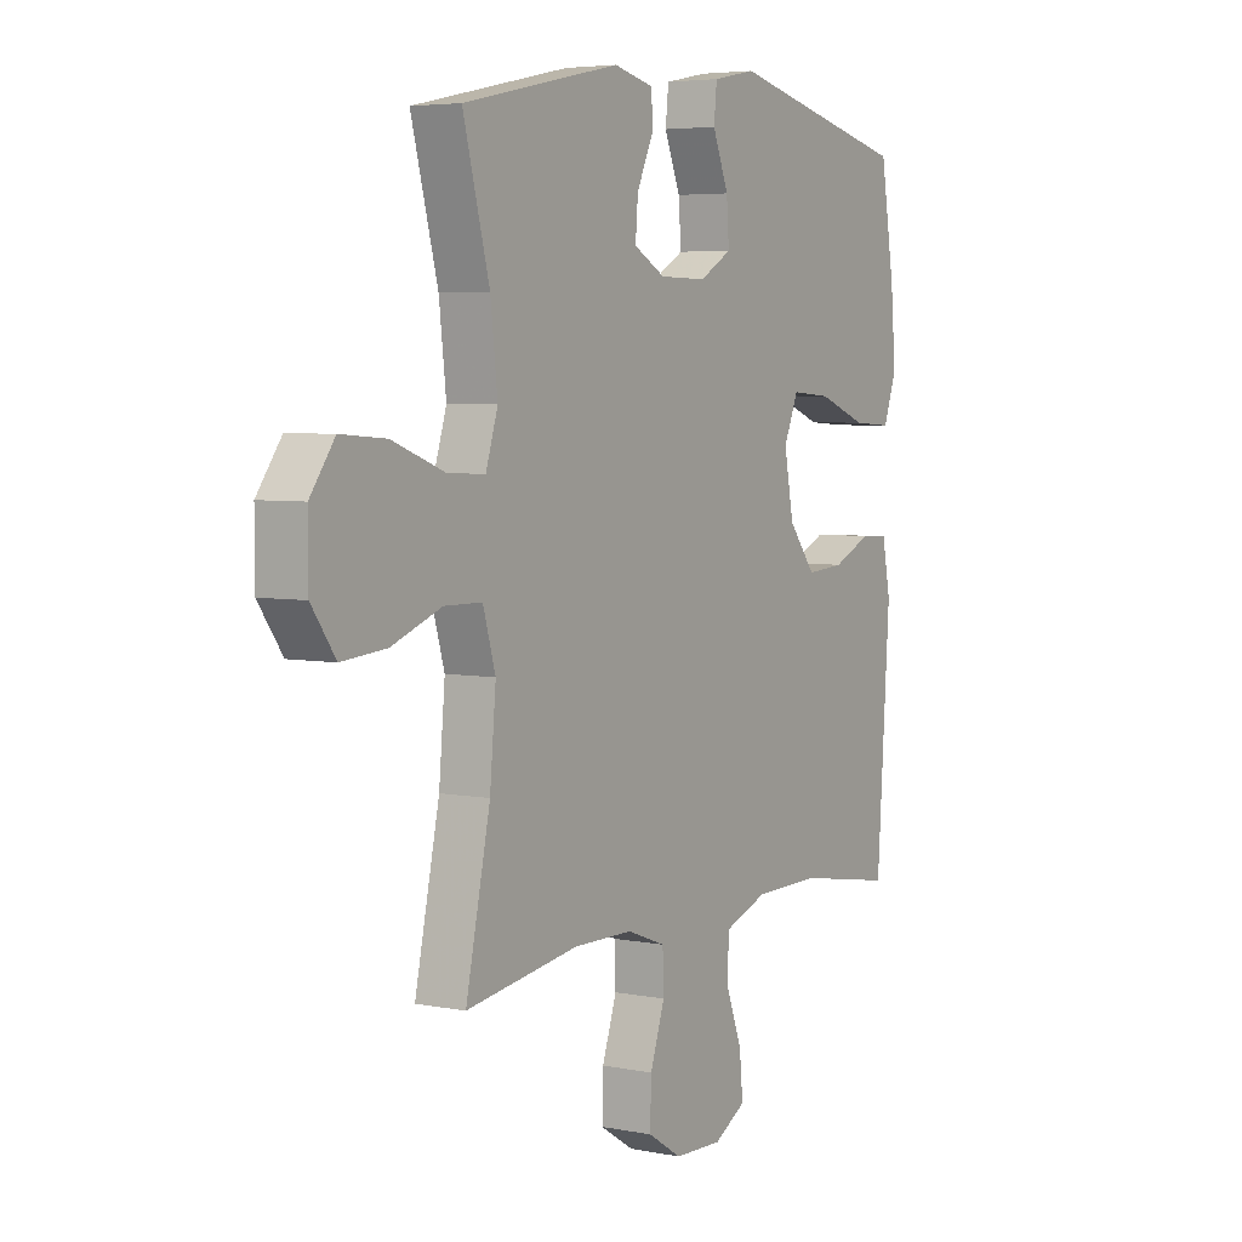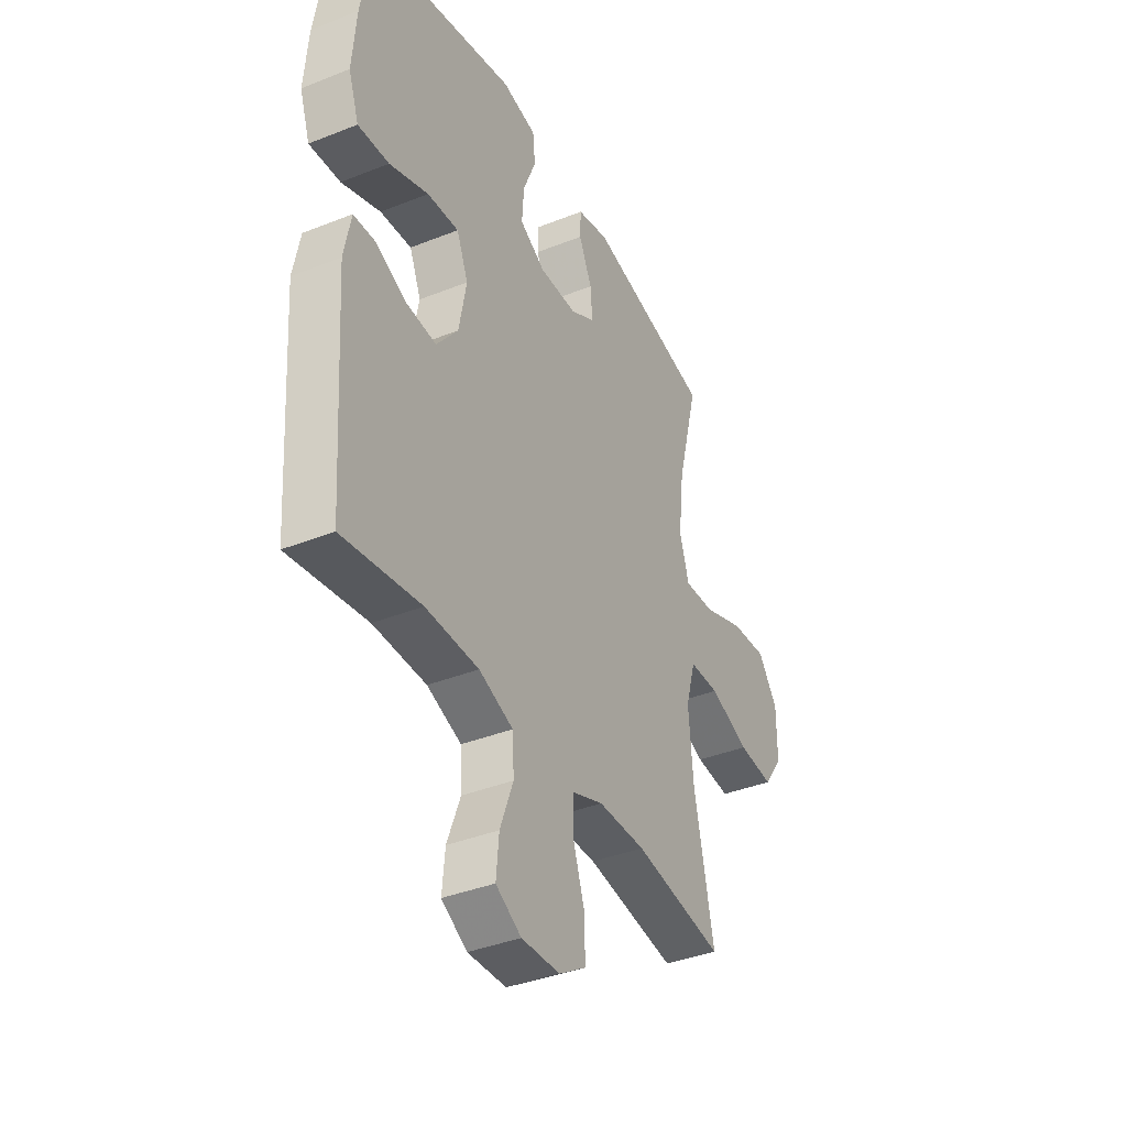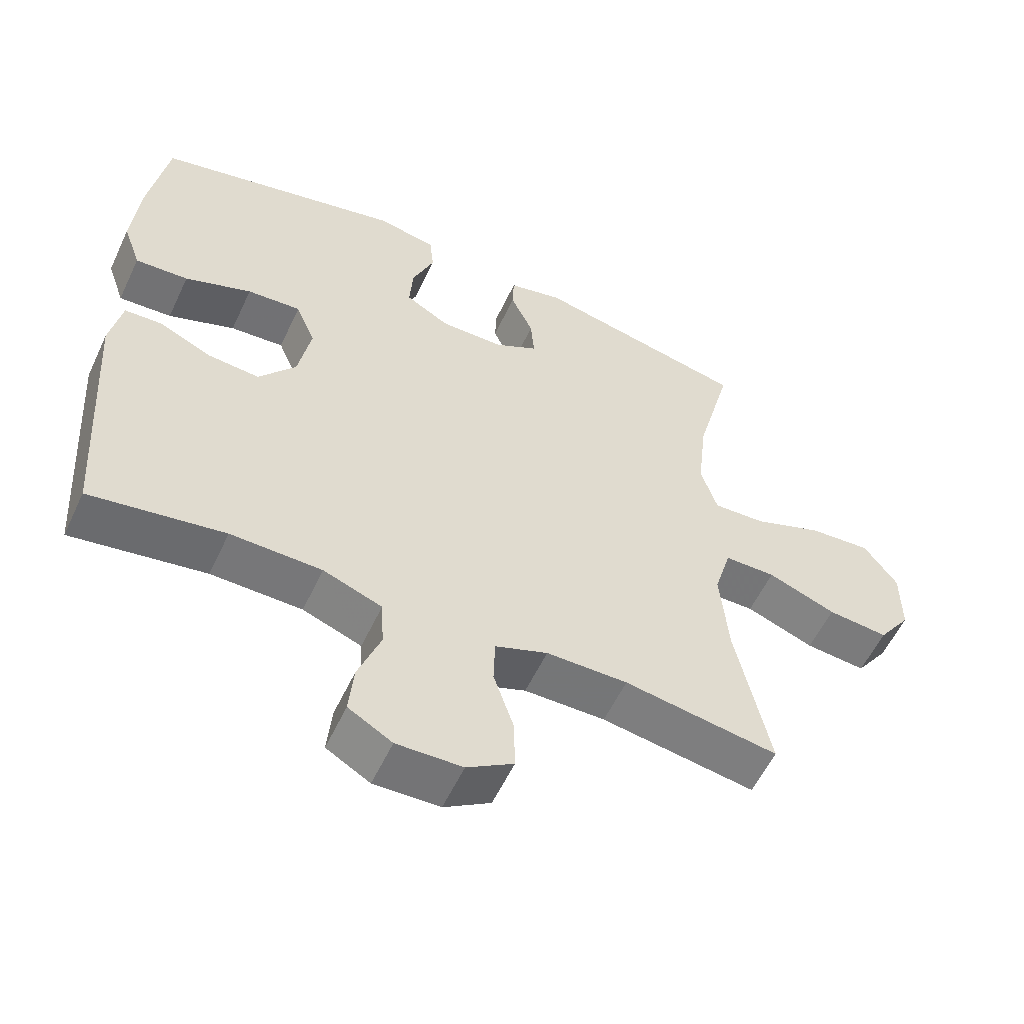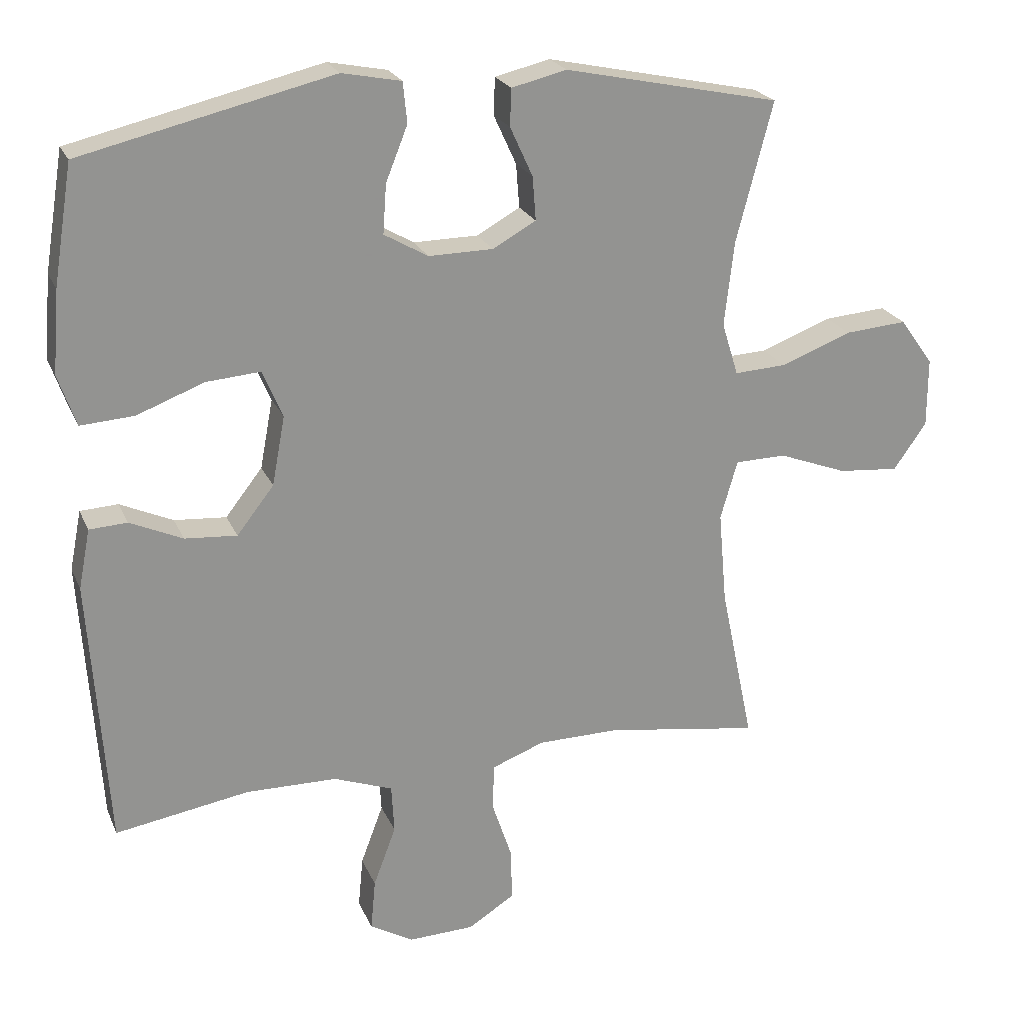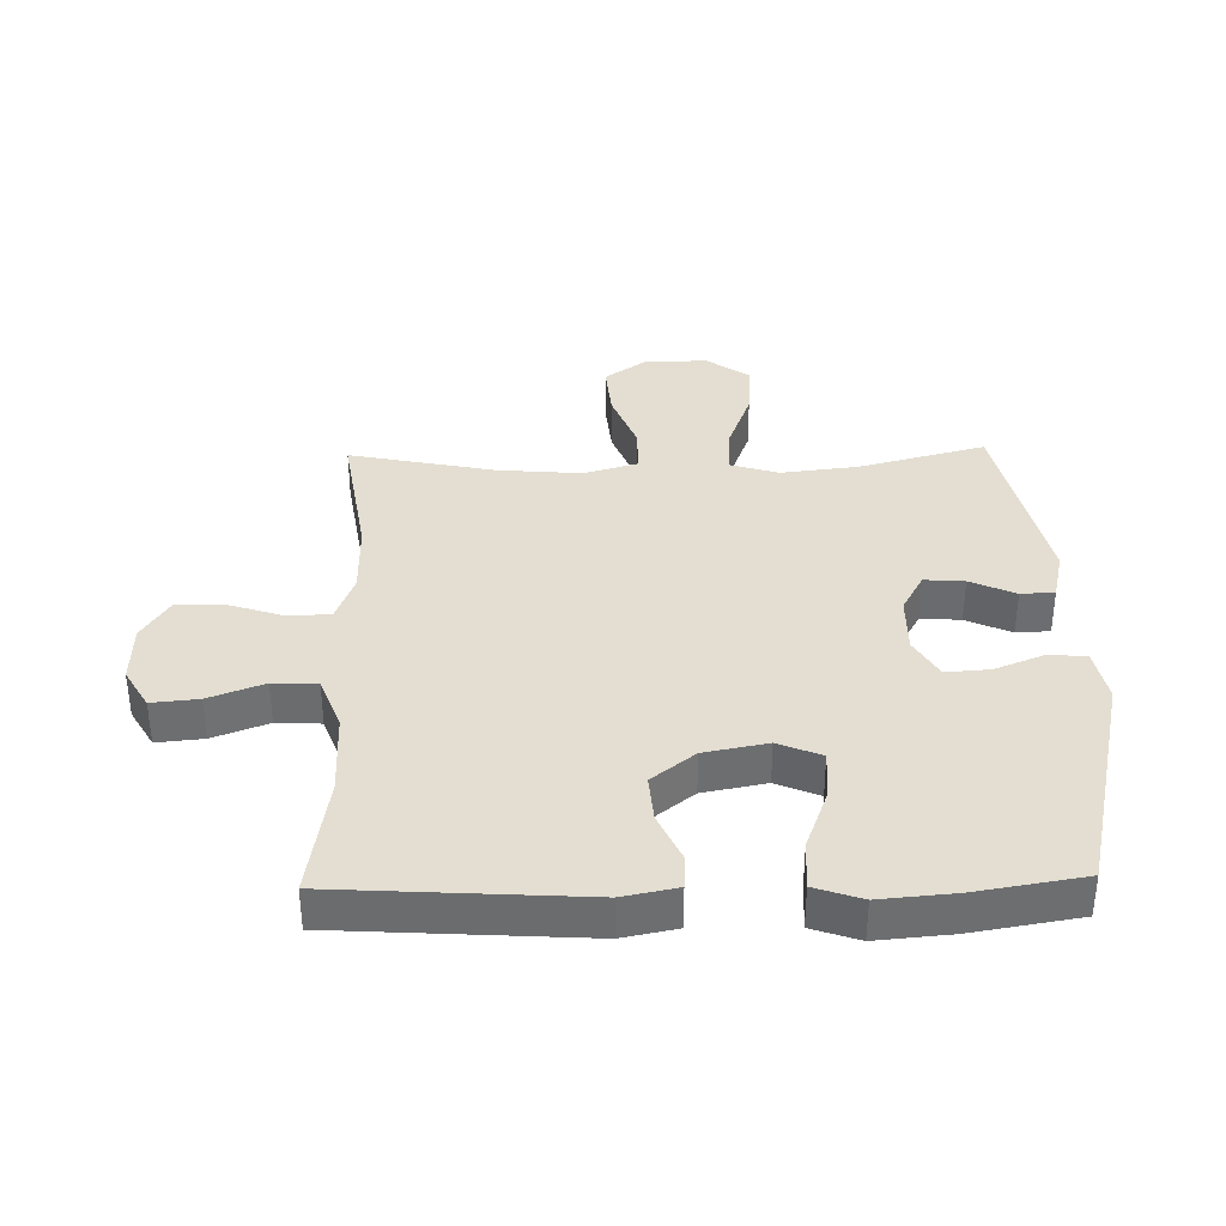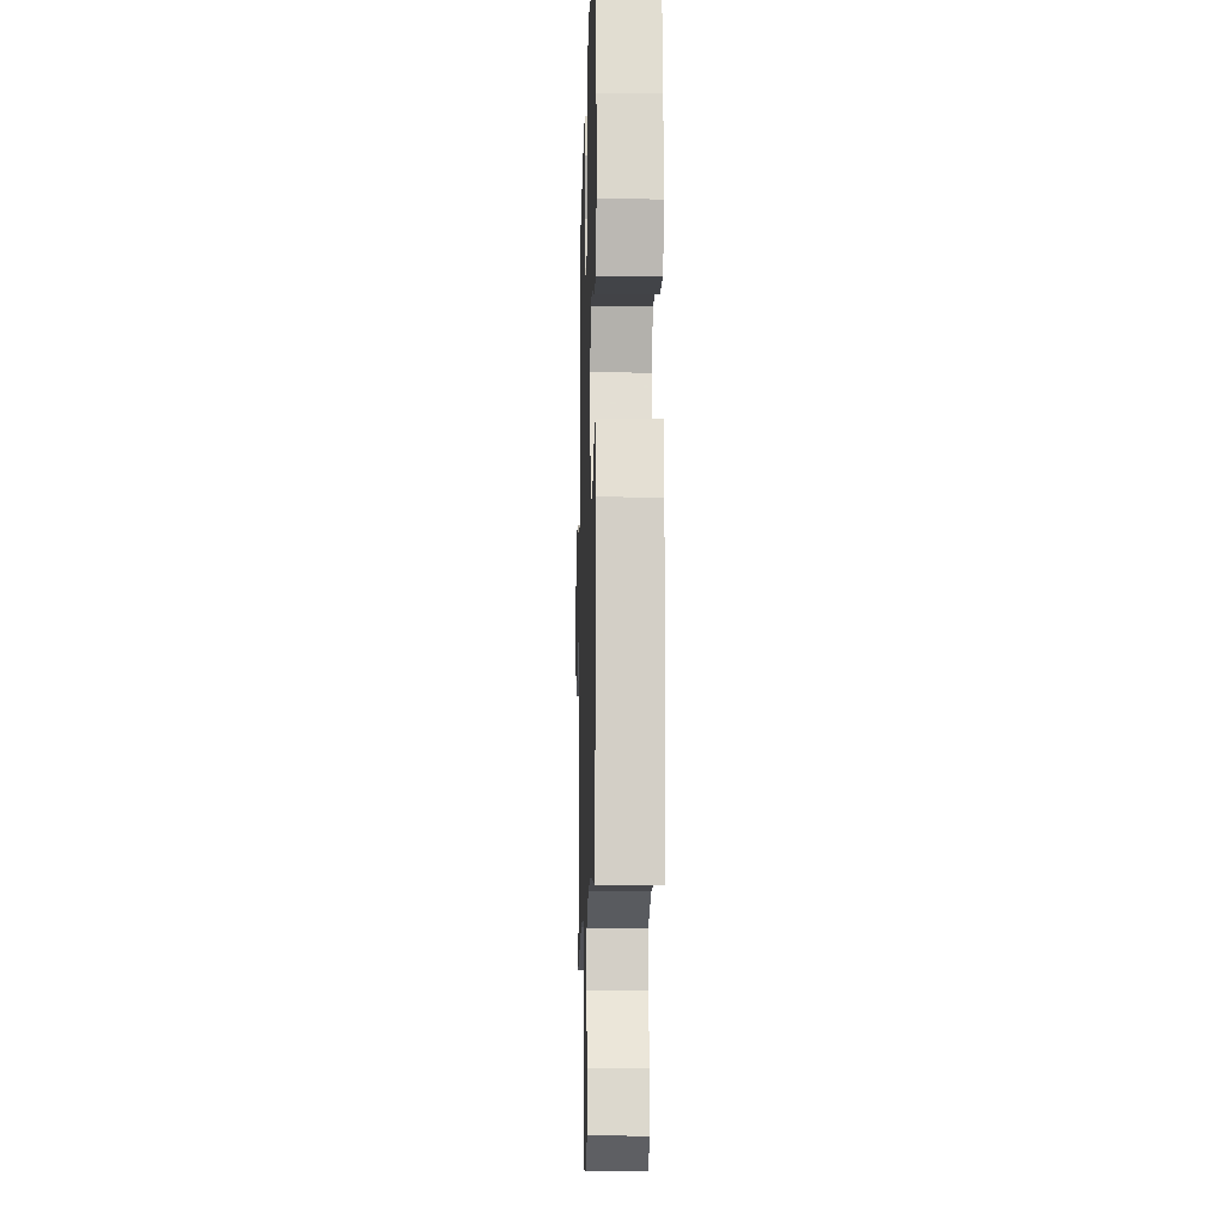
<metadata>
{"format":"obj","ext":"obj","renderer":"f3d","projection":"perspective","resolution":1024,"background":"white","views":[{"elev":4.9,"azim":122.1,"up":"+Z"},{"elev":-38.4,"azim":-63.3,"up":"+Z"},{"elev":-56.9,"azim":-25.0,"up":"+Z"},{"elev":22.8,"azim":-19.0,"up":"+Z"},{"elev":36.2,"azim":-91.4,"up":"+Y"},{"elev":-11.7,"azim":-91.6,"up":"+Z"}]}
</metadata>
<code>
v -0.5 0.07 0.5
v -0.134 0.07 0.586
v -0.048 0.07 0.569
v -0.042 0.07 0.51
v -0.074 0.07 0.43
v -0.079 0.07 0.359
v -0.015 0.07 0.322
v 0.079 0.07 0.323
v 0.142 0.07 0.358
v 0.137 0.07 0.422
v 0.104 0.07 0.494
v 0.106 0.07 0.548
v 0.186 0.07 0.567
v 0.5 0.07 0.5
v 0.447 0.07 0.297
v 0.433 0.07 0.173
v 0.457 0.07 0.096
v 0.533 0.07 0.1
v 0.636 0.07 0.139
v 0.727 0.07 0.146
v 0.776 0.07 0.078
v 0.776 0.07 -0.023
v 0.728 0.07 -0.091
v 0.639 0.07 -0.083
v 0.539 0.07 -0.045
v 0.464 0.07 -0.046
v 0.439 0.07 -0.132
v 0.451 0.07 -0.267
v 0.5 0.07 -0.5
v 0.274 0.07 -0.465
v 0.155 0.07 -0.466
v 0.078 0.07 -0.495
v 0.076 0.07 -0.563
v 0.105 0.07 -0.65
v 0.107 0.07 -0.727
v 0.039 0.07 -0.77
v -0.057 0.07 -0.773
v -0.121 0.07 -0.736
v -0.114 0.07 -0.661
v -0.081 0.07 -0.573
v -0.085 0.07 -0.502
v -0.171 0.07 -0.47
v -0.304 0.07 -0.468
v -0.5 0.07 -0.5
v -0.526 0.07 -0.107
v -0.509 0.07 -0.02
v -0.454 0.07 -0.017
v -0.377 0.07 -0.052
v -0.301 0.07 -0.058
v -0.247 0.07 0.011
v -0.228 0.07 0.112
v -0.257 0.07 0.181
v -0.336 0.07 0.175
v -0.434 0.07 0.138
v -0.512 0.07 0.133
v -0.538 0.07 0.208
v -0.528 0.07 0.328
v -0.5 0 0.5
v -0.134 0 0.586
v -0.048 0 0.569
v -0.042 0 0.51
v -0.074 0 0.43
v -0.079 0 0.359
v -0.015 0 0.322
v 0.079 0 0.323
v 0.142 0 0.358
v 0.137 0 0.422
v 0.104 0 0.494
v 0.106 0 0.548
v 0.186 0 0.567
v 0.5 0 0.5
v 0.447 0 0.297
v 0.433 0 0.173
v 0.457 0 0.096
v 0.533 0 0.1
v 0.636 0 0.139
v 0.727 0 0.146
v 0.776 0 0.078
v 0.776 0 -0.023
v 0.728 0 -0.091
v 0.639 0 -0.083
v 0.539 0 -0.045
v 0.464 0 -0.046
v 0.439 0 -0.132
v 0.451 0 -0.267
v 0.5 0 -0.5
v 0.274 0 -0.465
v 0.155 0 -0.466
v 0.078 0 -0.495
v 0.076 0 -0.563
v 0.105 0 -0.65
v 0.107 0 -0.727
v 0.039 0 -0.77
v -0.057 0 -0.773
v -0.121 0 -0.736
v -0.114 0 -0.661
v -0.081 0 -0.573
v -0.085 0 -0.502
v -0.171 0 -0.47
v -0.304 0 -0.468
v -0.5 0 -0.5
v -0.526 0 -0.107
v -0.509 0 -0.02
v -0.454 0 -0.017
v -0.377 0 -0.052
v -0.301 0 -0.058
v -0.247 0 0.011
v -0.228 0 0.112
v -0.257 0 0.181
v -0.336 0 0.175
v -0.434 0 0.138
v -0.512 0 0.133
v -0.538 0 0.208
v -0.528 0 0.328
f 53 54 55 56
f 52 53 56 57
f 45 46 47 48
f 43 44 45 48
f 42 43 48 49
f 41 42 49 50
f 37 38 39 40
f 37 40 41
f 36 37 41
f 33 34 35 36
f 32 33 36 41
f 31 32 41 50
f 28 29 30
f 27 28 30 31
f 26 27 31 50
f 22 23 24 25
f 18 19 20 21
f 17 18 21 22
f 12 13 14 15
f 10 11 12 15
f 9 10 15 16
f 8 9 16 17
f 2 3 4 5
f 2 5 6
f 52 57 1 2
f 51 52 2 6
f 50 51 6 7
f 17 22 25 26
f 17 26 50
f 7 8 17 50
f 113 112 111 110
f 114 113 110 109
f 105 104 103 102
f 105 102 101 100
f 106 105 100 99
f 107 106 99 98
f 97 96 95 94
f 98 97 94
f 98 94 93
f 93 92 91 90
f 98 93 90 89
f 107 98 89 88
f 87 86 85
f 88 87 85 84
f 107 88 84 83
f 82 81 80 79
f 78 77 76 75
f 79 78 75 74
f 72 71 70 69
f 72 69 68 67
f 73 72 67 66
f 74 73 66 65
f 62 61 60 59
f 63 62 59
f 59 58 114 109
f 63 59 109 108
f 64 63 108 107
f 83 82 79 74
f 107 83 74
f 107 74 65 64
f 1 58 59 2
f 2 59 60 3
f 3 60 61 4
f 4 61 62 5
f 5 62 63 6
f 6 63 64 7
f 7 64 65 8
f 8 65 66 9
f 9 66 67 10
f 10 67 68 11
f 11 68 69 12
f 12 69 70 13
f 13 70 71 14
f 14 71 72 15
f 15 72 73 16
f 16 73 74 17
f 17 74 75 18
f 18 75 76 19
f 19 76 77 20
f 20 77 78 21
f 21 78 79 22
f 22 79 80 23
f 23 80 81 24
f 24 81 82 25
f 25 82 83 26
f 26 83 84 27
f 27 84 85 28
f 28 85 86 29
f 29 86 87 30
f 30 87 88 31
f 31 88 89 32
f 32 89 90 33
f 33 90 91 34
f 34 91 92 35
f 35 92 93 36
f 36 93 94 37
f 37 94 95 38
f 38 95 96 39
f 39 96 97 40
f 40 97 98 41
f 41 98 99 42
f 42 99 100 43
f 43 100 101 44
f 44 101 102 45
f 45 102 103 46
f 46 103 104 47
f 47 104 105 48
f 48 105 106 49
f 49 106 107 50
f 50 107 108 51
f 51 108 109 52
f 52 109 110 53
f 53 110 111 54
f 54 111 112 55
f 55 112 113 56
f 56 113 114 57
f 57 114 58 1

</code>
